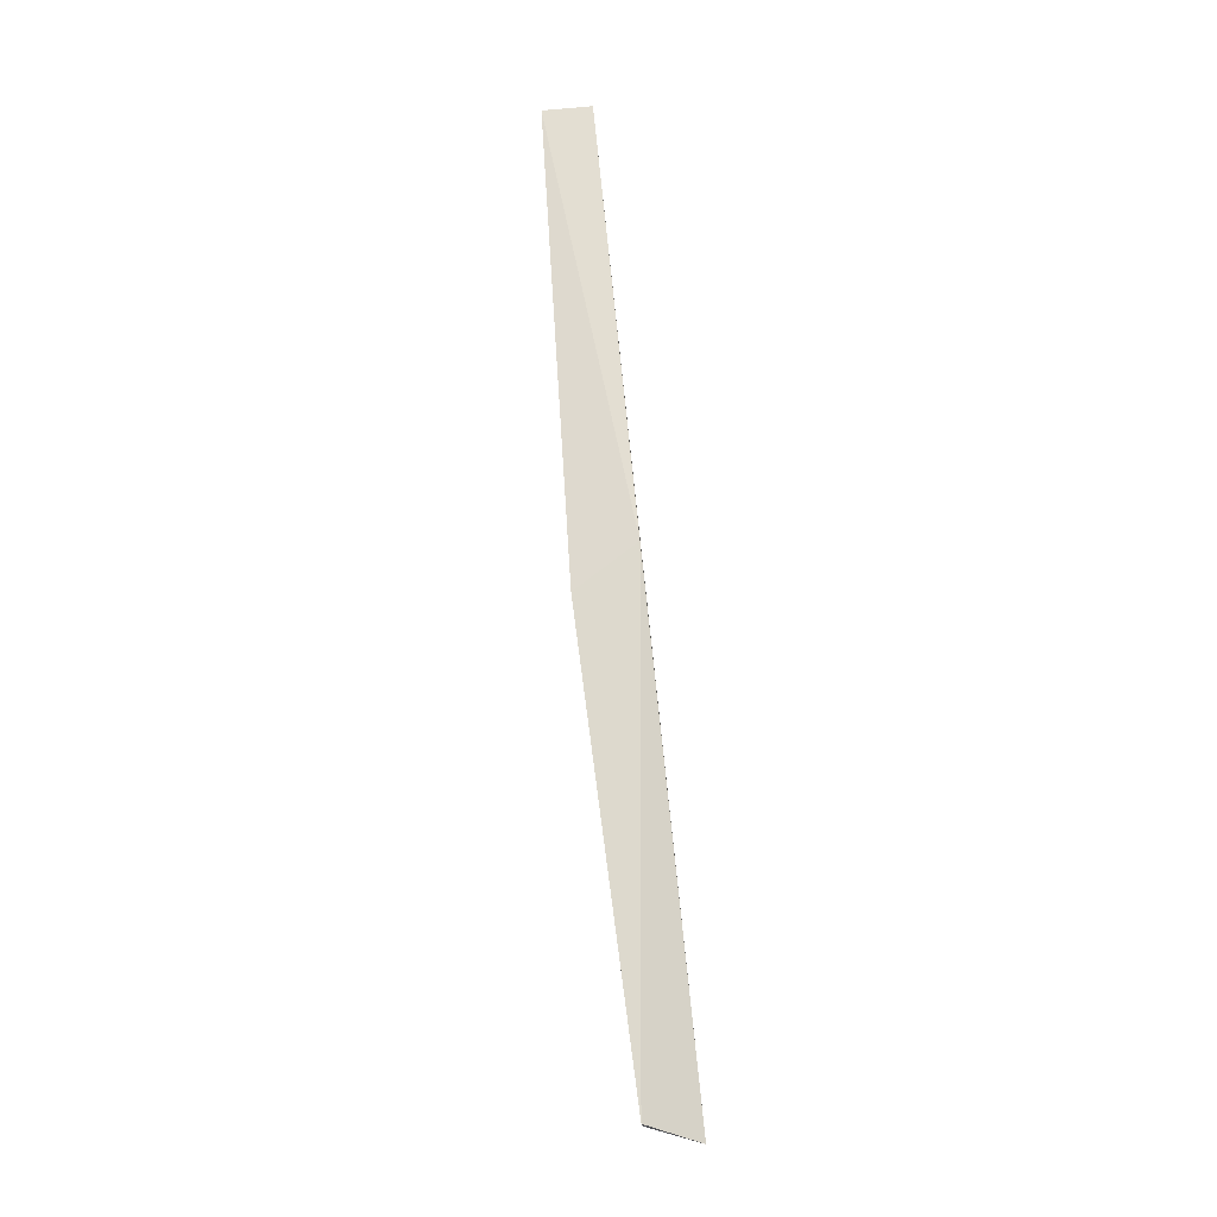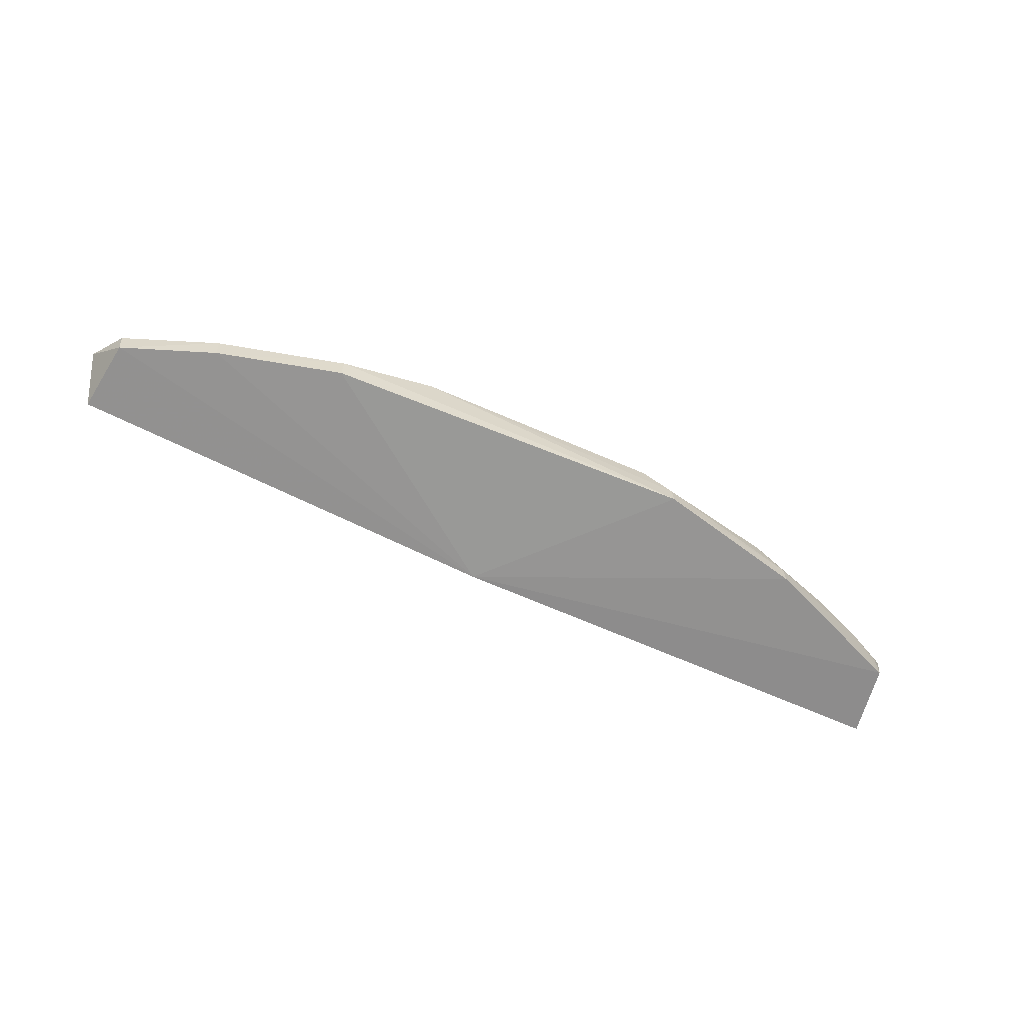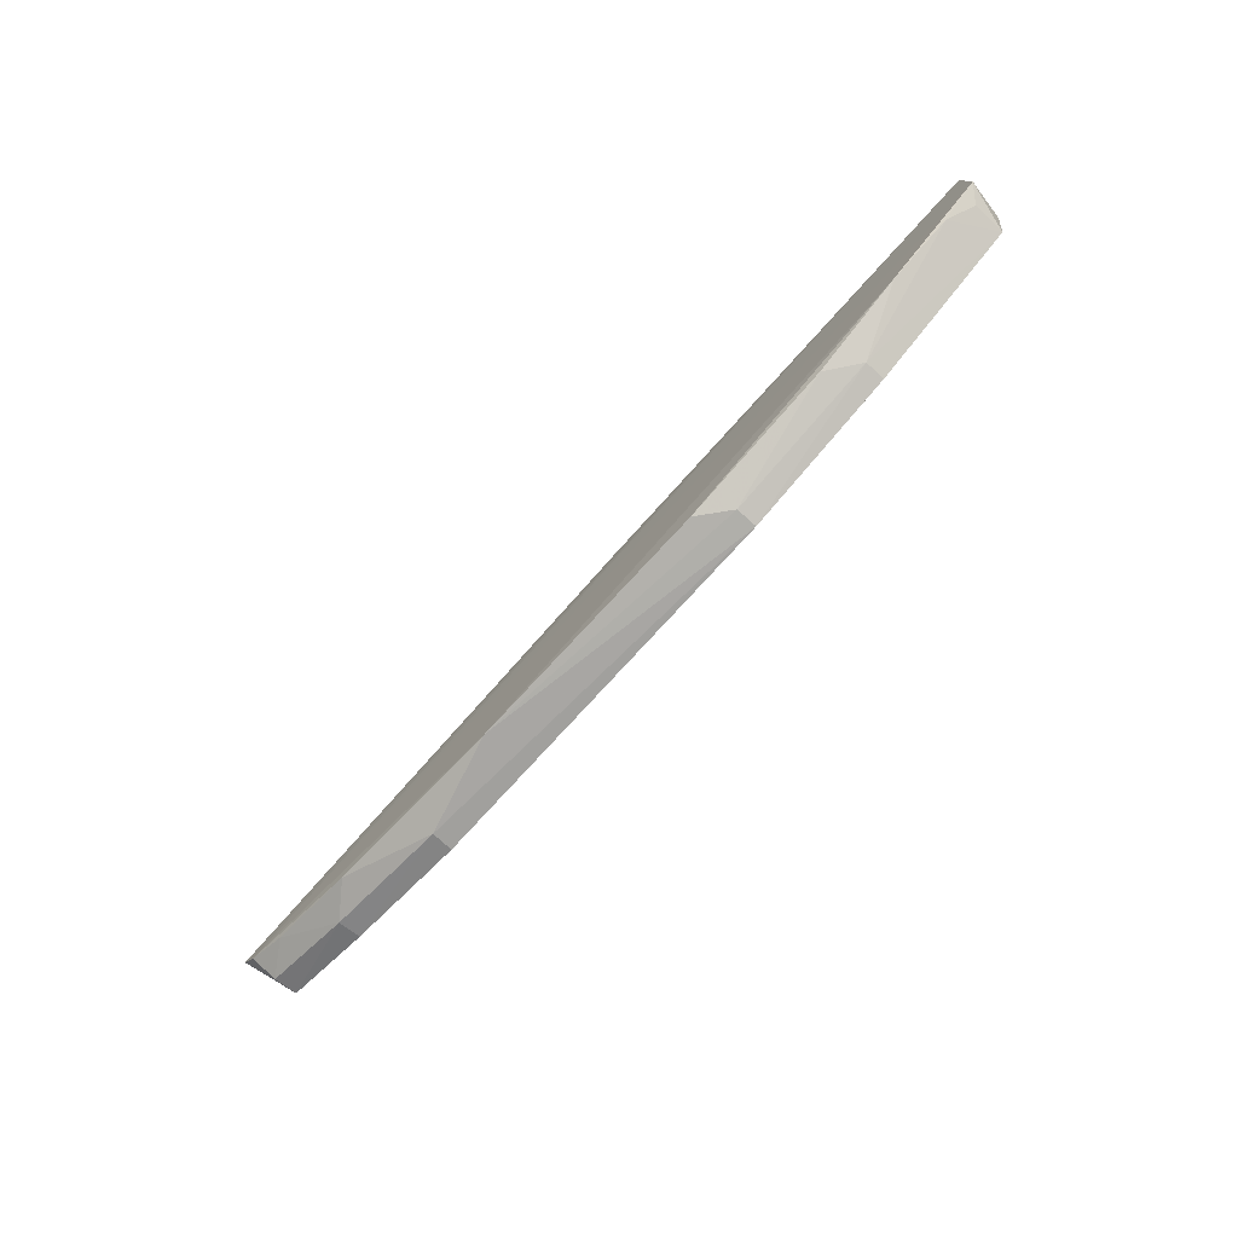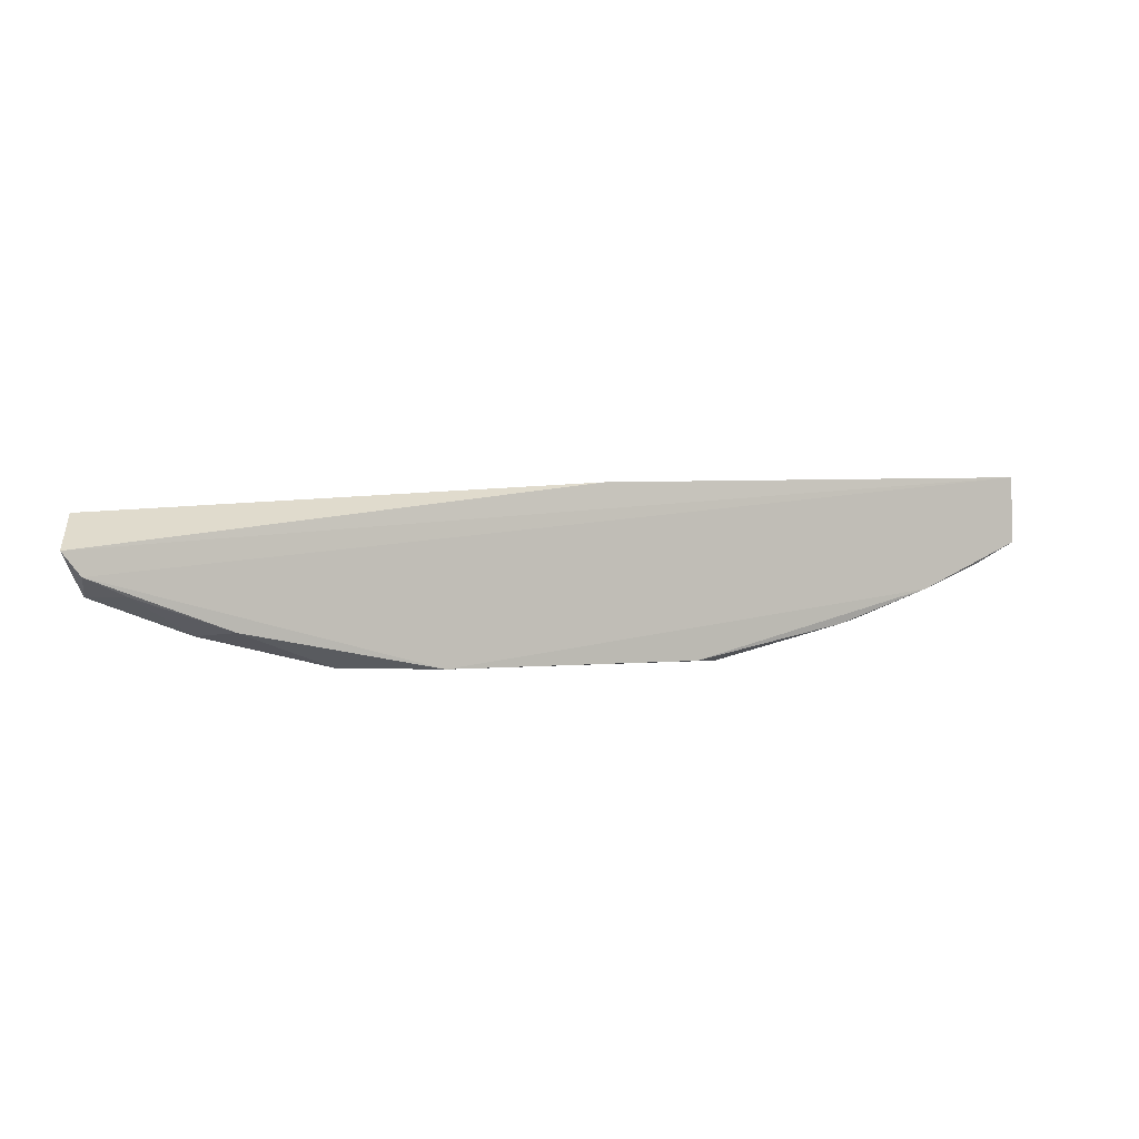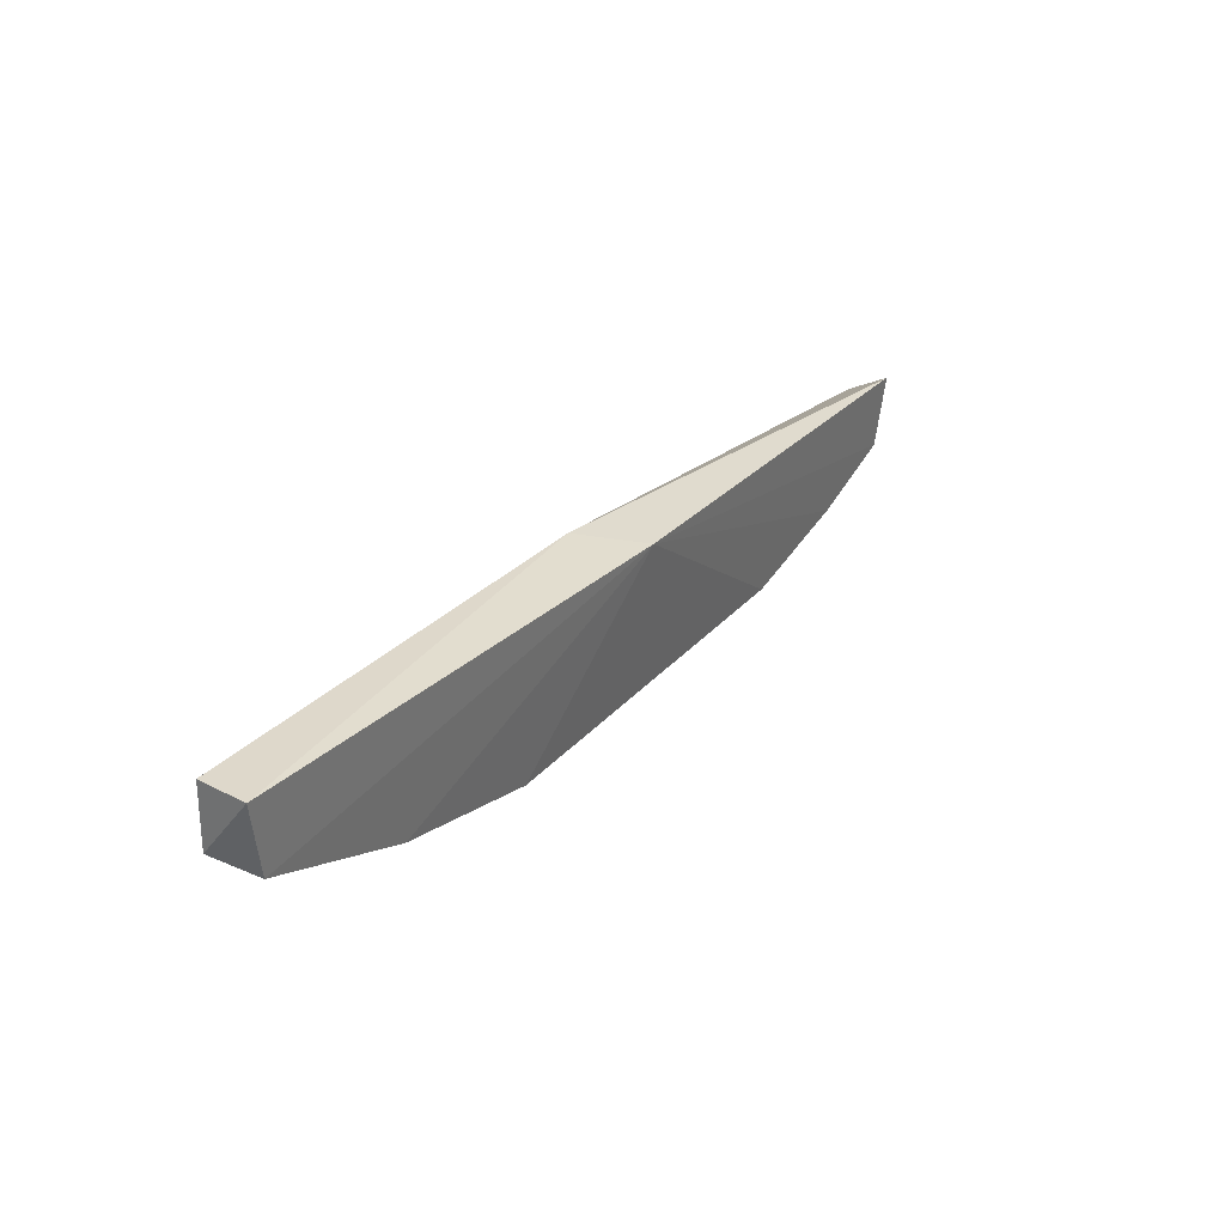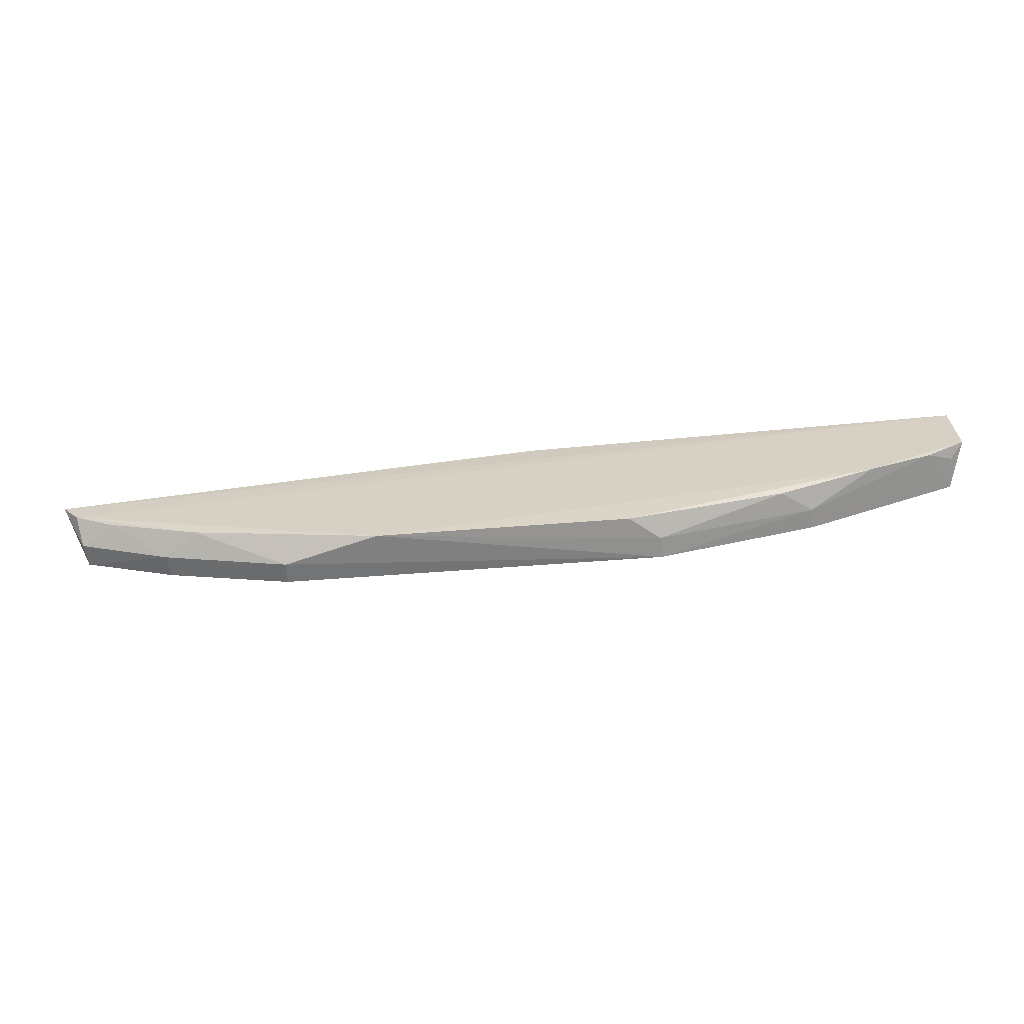
<metadata>
{"format":"obj","ext":"obj","renderer":"f3d","projection":"perspective","resolution":1024,"background":"white","views":[{"elev":66.3,"azim":-95.8,"up":"+Y"},{"elev":-63.0,"azim":-23.7,"up":"+Z"},{"elev":-75.8,"azim":47.4,"up":"+Y"},{"elev":1.2,"azim":-22.2,"up":"+Y"},{"elev":31.8,"azim":124.5,"up":"+Y"},{"elev":-61.8,"azim":4.4,"up":"+Y"}]}
</metadata>
<code>
v 0.0584 -0.1034 0.02229
v 0.05866 -0.1111 0.0223
v 0.05844 -0.1035 0.0166
v -0.05107 -0.1079 0.01589
v -0.05288 -0.1117 0.02178
v 0.02055 -0.1248 0.01671
v 0.005756 -0.1044 0.02185
v -0.05079 -0.1144 0.02187
v 0.05708 -0.1125 0.01689
v 0.001268 -0.1054 0.01445
v 0.01693 -0.1244 0.02193
v -0.04983 -0.1164 0.01628
v 0.03893 -0.1201 0.01913
v 0.03894 -0.1202 0.01677
v -0.01281 -0.1245 0.022
v -0.05009 -0.1165 0.01897
v -0.02413 -0.1241 0.0163
v 0.0541 -0.1135 0.022
v 0.02051 -0.1246 0.01917
v 0.04656 -0.1166 0.02224
v -0.03525 -0.1202 0.02181
v -0.03884 -0.1205 0.01628
v -0.02405 -0.1243 0.01882
v 0.05716 -0.1122 0.02064
v 0.03529 -0.1206 0.02187
v -0.04617 -0.1164 0.02161
v -0.03904 -0.1206 0.01888
f 1 2 3
f 7 1 3
f 7 5 1
f 7 4 5
f 8 2 1
f 8 1 5
f 9 3 2
f 10 3 9
f 10 7 3
f 10 4 7
f 12 5 4
f 12 4 10
f 14 10 9
f 14 6 10
f 14 13 6
f 14 9 13
f 16 8 5
f 16 5 12
f 17 10 6
f 18 13 9
f 19 6 13
f 19 15 6
f 19 11 15
f 20 15 11
f 20 2 8
f 20 8 15
f 20 18 2
f 20 13 18
f 21 15 8
f 22 12 10
f 22 10 17
f 23 17 6
f 23 6 15
f 23 15 21
f 23 22 17
f 24 18 9
f 24 9 2
f 24 2 18
f 25 19 13
f 25 11 19
f 25 20 11
f 25 13 20
f 26 21 8
f 26 8 16
f 27 16 12
f 27 12 22
f 27 22 23
f 27 23 21
f 27 26 16
f 27 21 26

</code>
